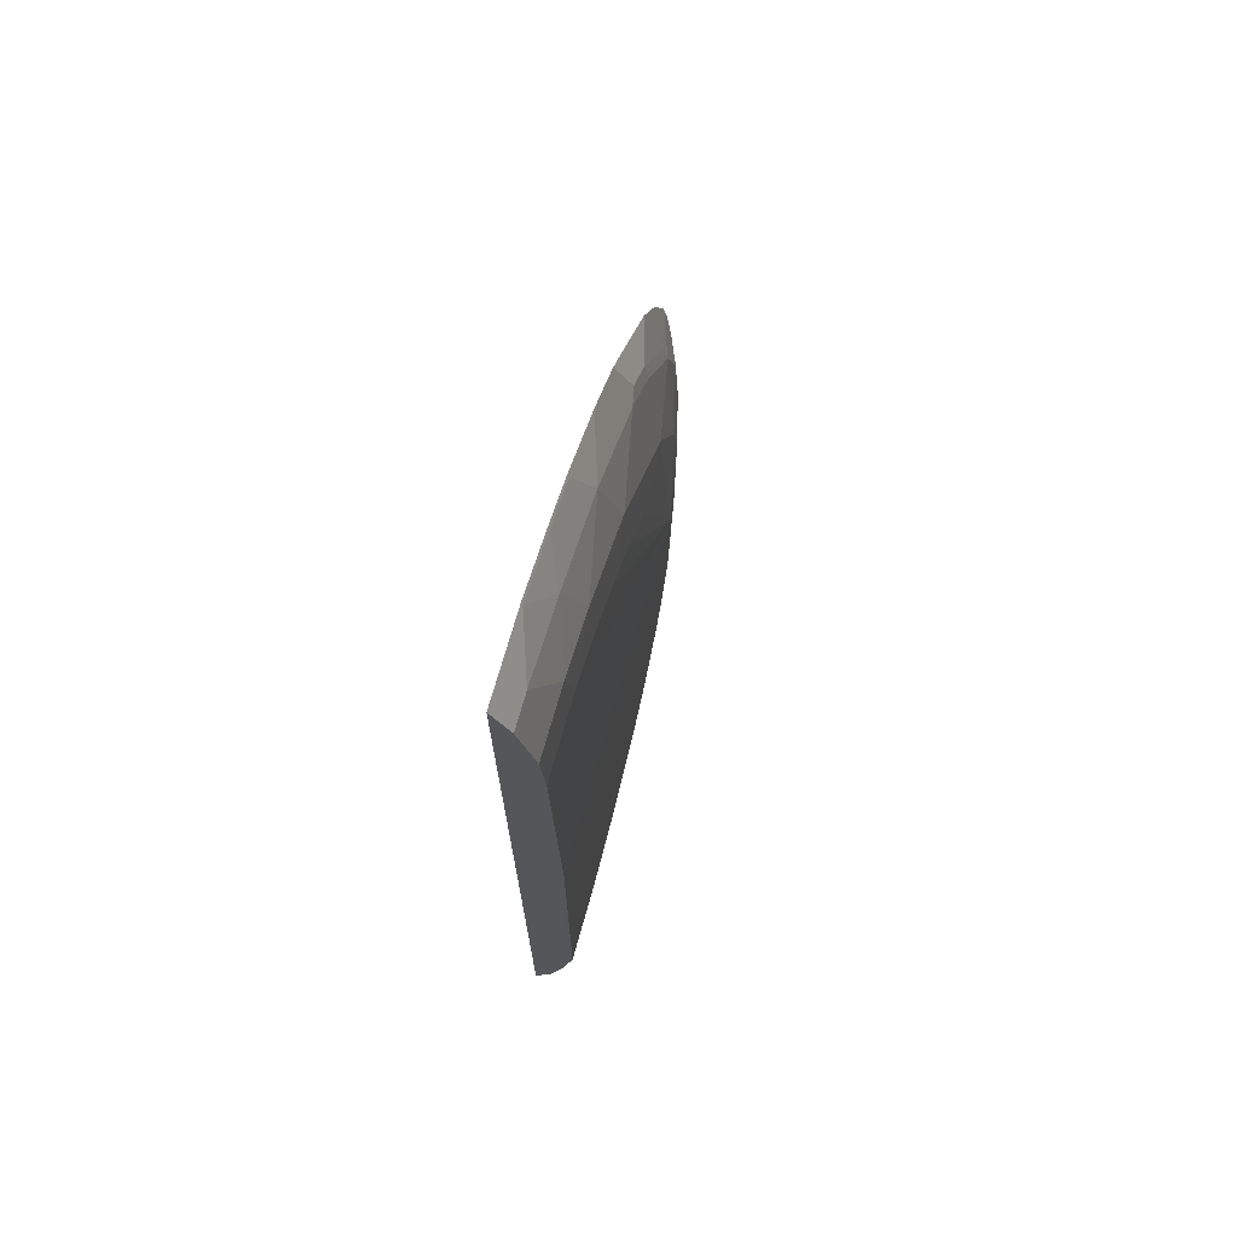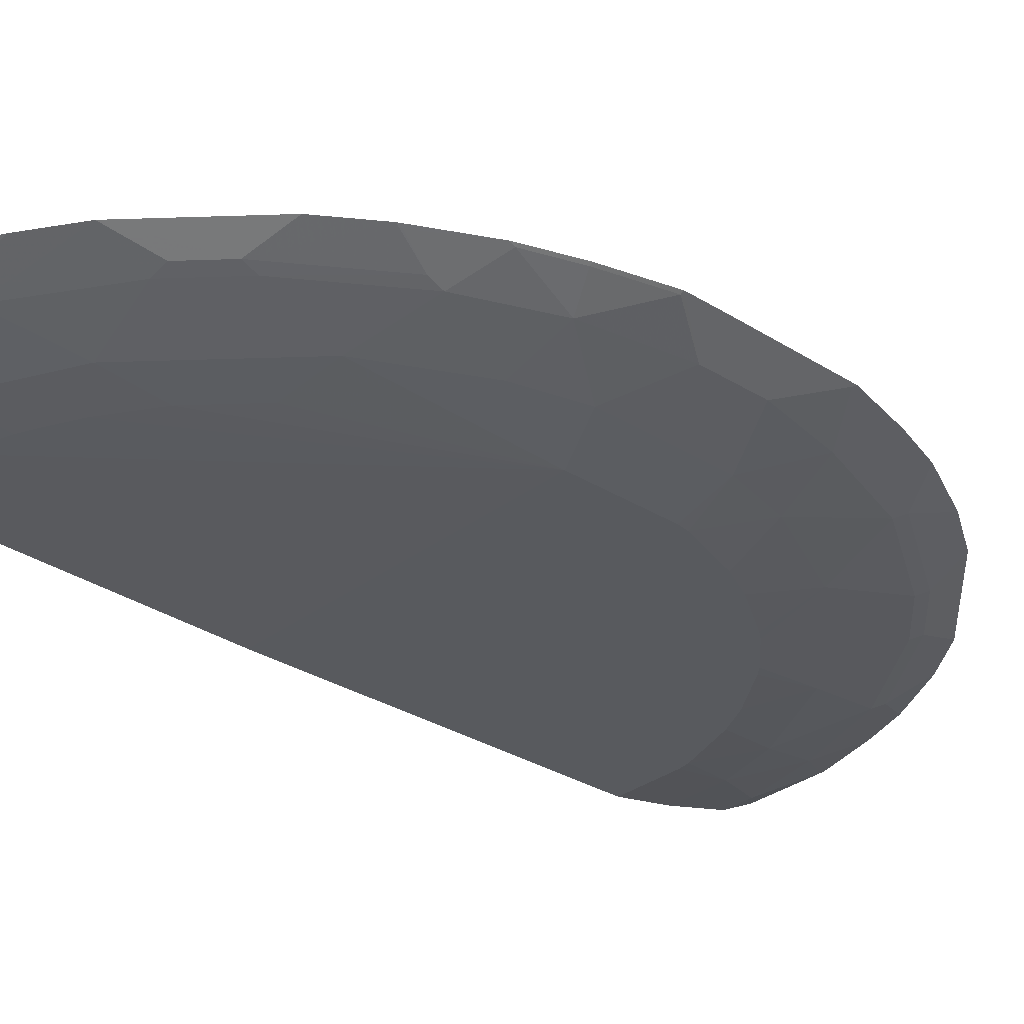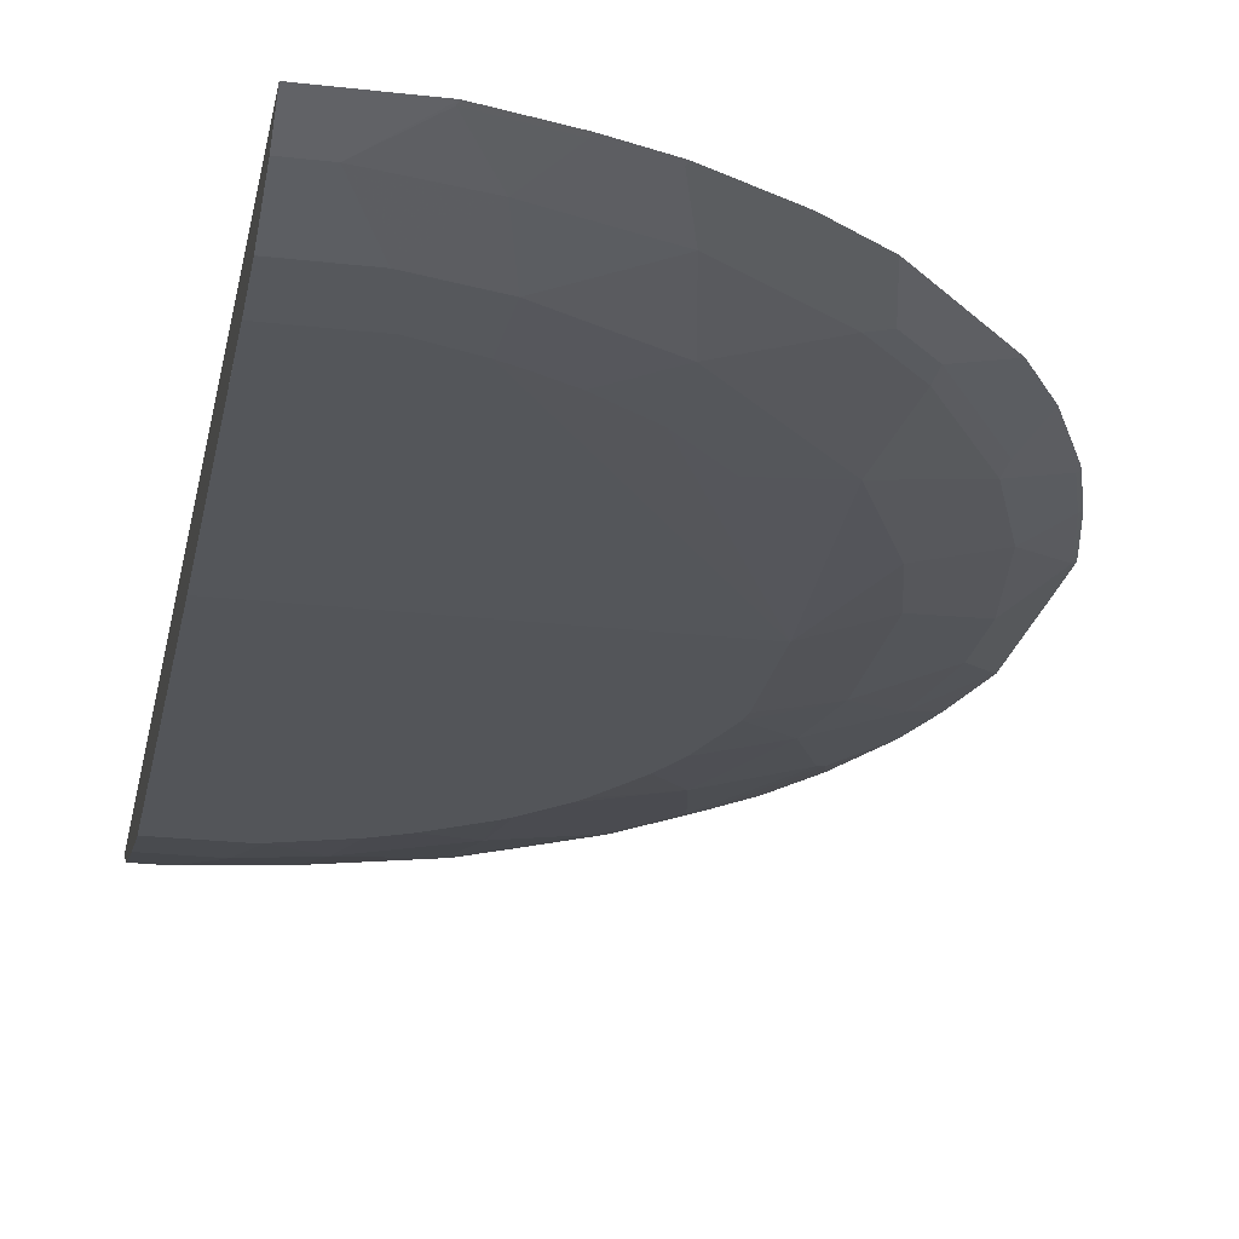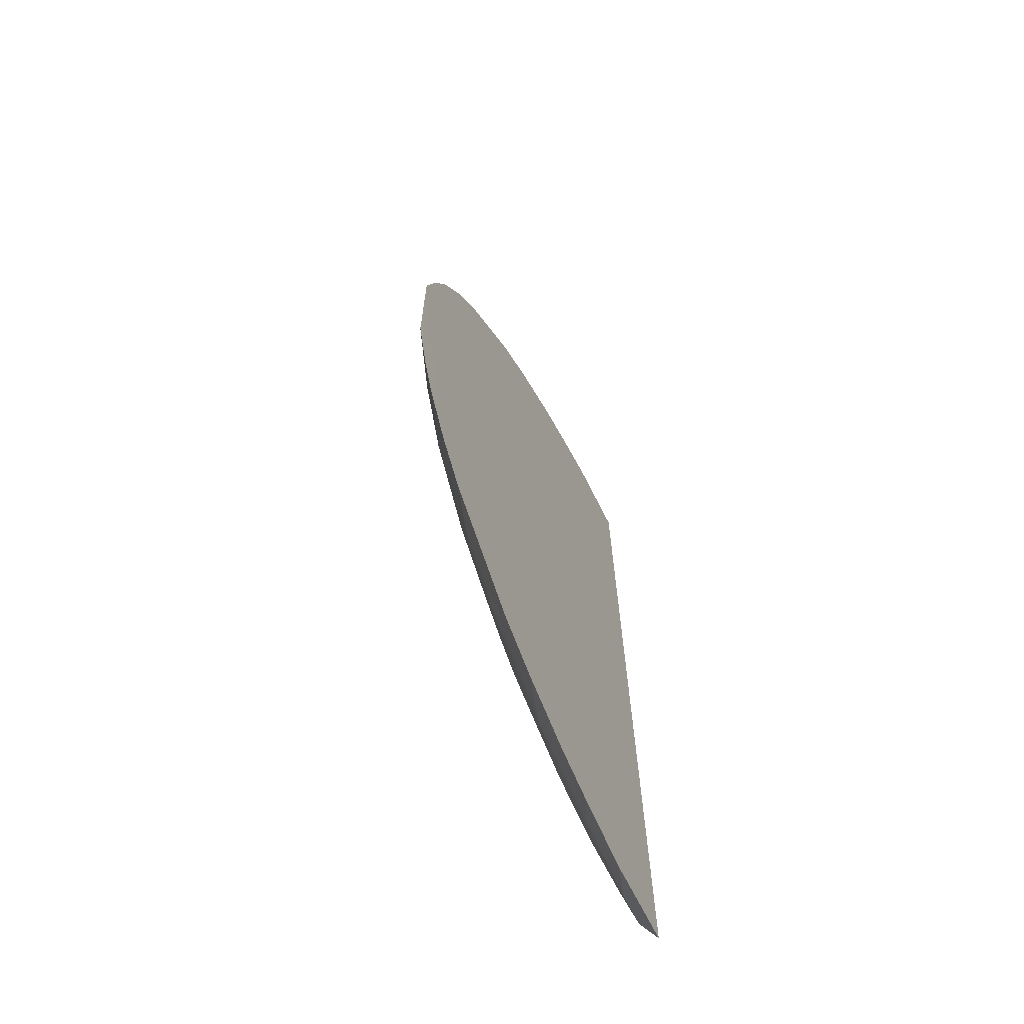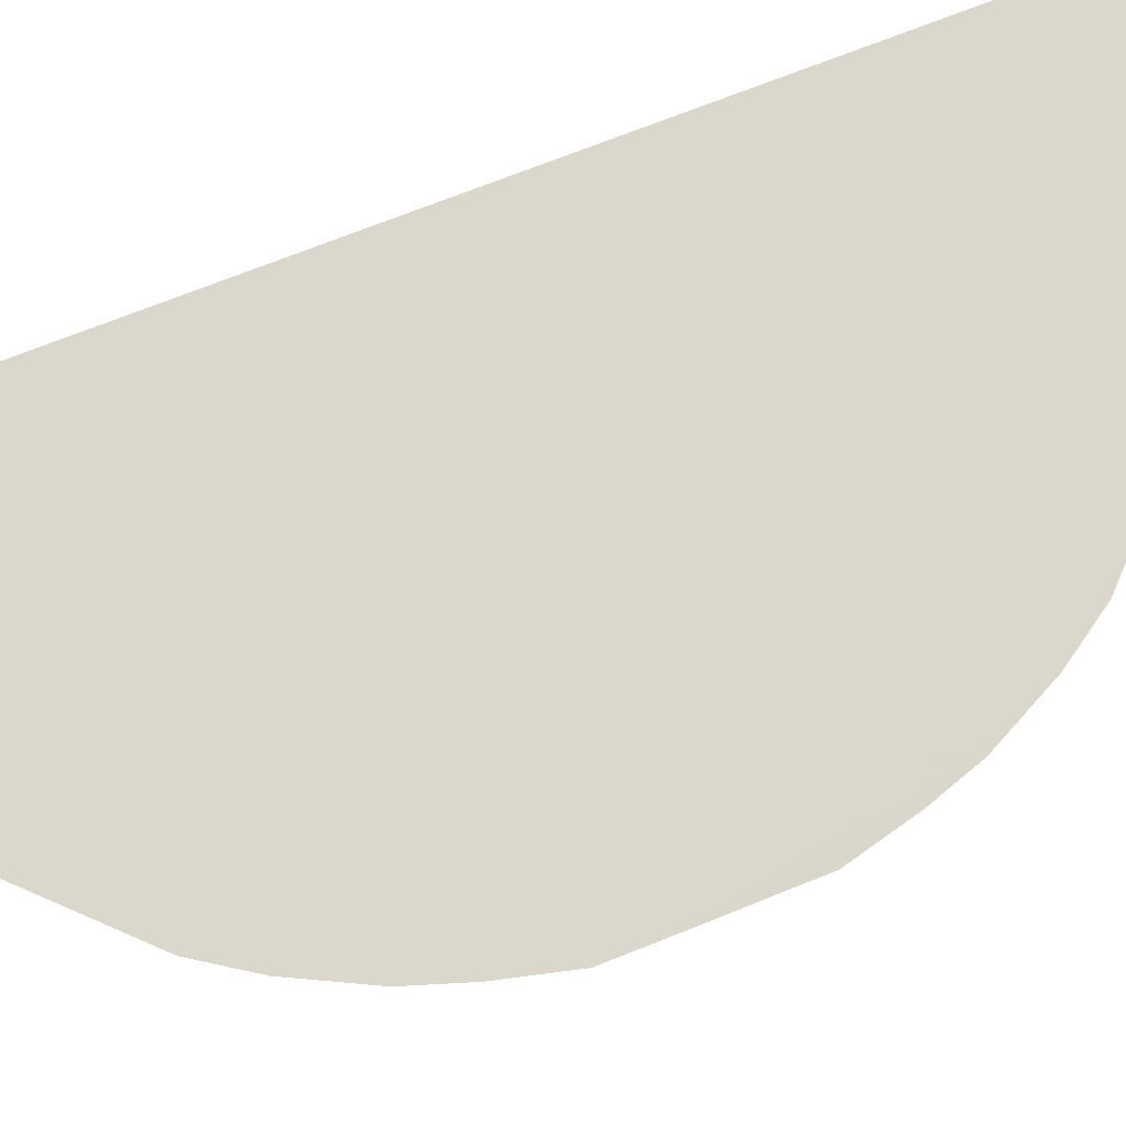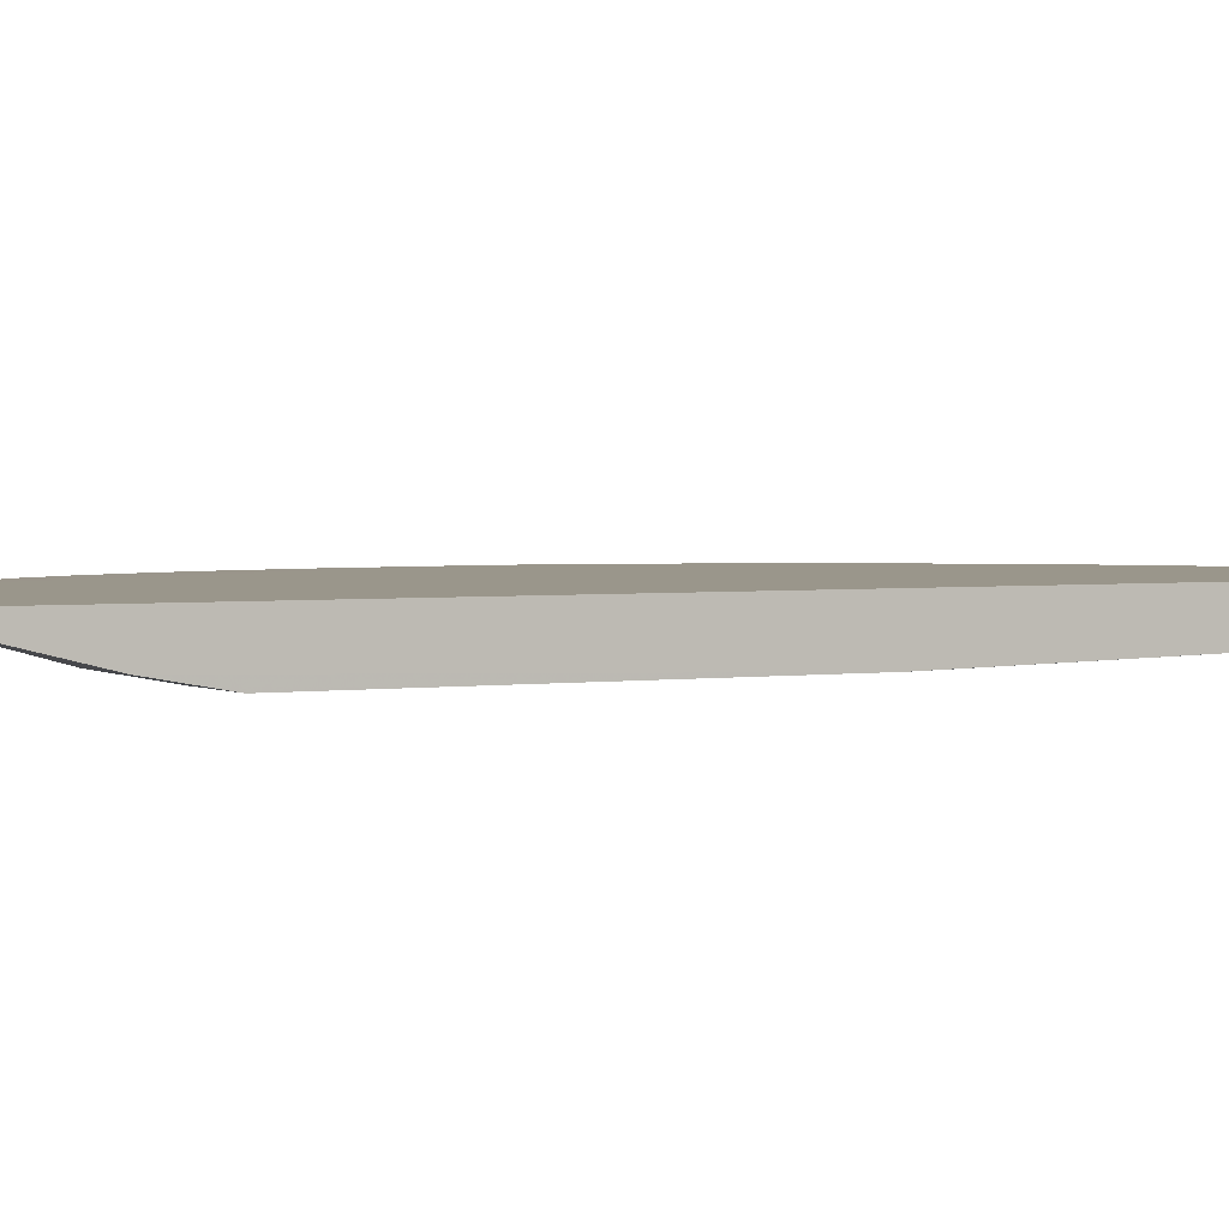
<metadata>
{"format":"obj","ext":"obj","renderer":"f3d","projection":"perspective","resolution":1024,"background":"white","views":[{"elev":71.4,"azim":-74.2,"up":"+Z"},{"elev":-30.5,"azim":47.8,"up":"+Y"},{"elev":-24.2,"azim":-10.8,"up":"+Y"},{"elev":-68.4,"azim":116.7,"up":"+Z"},{"elev":73.3,"azim":68.5,"up":"+Y"},{"elev":2.3,"azim":-119.4,"up":"+Y"}]}
</metadata>
<code>
v 0.5745 -0.1087 0.04174
v 0.09483 -0.1091 -0.5736
v -7.975e-05 -0.1091 -0.5736
v 0.03687 -0.1289 -0.534
v 0.09208 -0.1105 -0.5708
v 0.1289 -0.1289 -0.5156
v 0.1685 -0.1091 -0.5552
v 0.2487 -0.1243 -0.488
v 0.2237 -0.1091 -0.5368
v 0.2974 -0.1091 -0.5
v 0.3526 -0.1091 -0.4631
v 0.4631 -0.1091 -0.3526
v 0.4143 -0.1243 -0.3591
v 0.3591 -0.1243 -0.4143
v 0.3499 -0.1289 -0.4051
v 0.4051 -0.1289 -0.3498
v 0.488 -0.1243 -0.2487
v 0.4999 -0.1091 -0.2974
v 0.5368 -0.1091 -0.2238
v 0.5552 -0.1091 -0.1685
v 0.5156 -0.1289 -0.129
v 0.4788 -0.1289 -0.2394
v 0.4419 -0.1473 -0.1473
v 0.3867 -0.1473 -0.2579
v 0.3672 -0.1595 -0.1647
v 0.3487 -0.1595 -0.2015
v 0.3908 -0.1595 -0.09415
v 0.4603 -0.1473 -0.07367
v 0.534 -0.1289 -0.03687
v 0.4603 -0.1473 0.07371
v 0.534 -0.1289 0.0368
v 0.5709 -0.1105 -0.0921
v 0.5736 -0.1091 -0.09487
v 0.5745 -0.1087 0.09212
v 0.5708 -0.1105 0.09212
v 0.5156 -0.1289 0.1473
v 0.5524 -0.1105 0.1658
v 0.534 -0.1105 0.221
v 0.4787 -0.1289 0.2394
v 0.481 -0.1243 0.2579
v 0.4972 -0.1105 0.2947
v 0.5349 -0.1087 0.2283
v 0.5377 -0.1087 0.221
v 0.5561 -0.1087 0.1658
v 0.4981 -0.1087 0.302
v 0.4074 -0.1243 0.3683
v 0.4051 -0.1289 0.3499
v 0.3867 -0.1473 0.2579
v 0.3499 -0.1289 0.4051
v 0.3706 -0.1243 0.4051
v 0.3581 -0.1087 0.4604
v 0.4612 -0.1087 0.3572
v -0.0001359 -0.1087 0.5745
v 0.1676 -0.1087 0.5561
v 0.2228 -0.1087 0.5377
v 0.3028 -0.1087 0.4972
v 0.2946 -0.1105 0.4972
v 0.2964 -0.1087 0.5008
v 0.2394 -0.1289 0.4788
v 0.2578 -0.1473 0.3867
v 0.1474 -0.1473 0.442
v 0.1289 -0.1289 0.5156
v 0.07367 -0.1473 0.4604
v 0.03688 -0.1289 0.534
v 0.09212 -0.1105 0.5708
v 0.1658 -0.1105 0.5524
v 0.221 -0.1105 0.534
v 0.09392 -0.1087 0.5745
v -0.0001359 -0.1289 0.534
v -0.0001359 -0.1473 0.4604
v -0.0001359 -0.152 0.3958
v 0.08745 -0.152 0.3958
v 0.1427 -0.152 0.3773
v 0.3928 -0.1595 0.04174
v -7.975e-05 -0.1595 0.04174
v -0.0001359 -0.1595 0.03848
v -0.0001359 -0.1473 -0.4604
v -7.975e-05 -0.1595 -0.3929
v 0.08001 -0.1595 -0.3929
v 0.0941 -0.1595 -0.3908
v 0.07372 -0.1473 -0.4604
v 0.1473 -0.1473 -0.4419
v -0.0001359 -0.1289 -0.534
v 0.2395 -0.1289 -0.4787
v 0.2578 -0.1473 -0.3867
v 0.1646 -0.1595 -0.3672
v 0.2015 -0.1595 -0.3488
v 0.267 -0.1595 -0.3038
v 0.2567 -0.1595 -0.3119
v 0.3038 -0.1595 -0.267
v 0.3119 -0.1595 -0.2567
v 0.3928 -0.1595 -0.08
v 0.442 -0.1473 0.1473
v 0.3107 -0.152 0.2579
v 0.274 -0.152 0.2947
v 0.2555 -0.152 0.313
v 0.2004 -0.152 0.3498
v 0.1634 -0.152 0.3683
f 89 88 87
f 79 78 77
f 79 80 78
f 81 80 79
f 81 82 80
f 81 6 82
f 81 4 6
f 81 77 4
f 81 79 77
f 77 83 4
f 83 71 53
f 83 53 3
f 83 3 4
f 1 3 53
f 84 82 6
f 85 82 84
f 85 86 82
f 87 86 85
f 77 78 76
f 87 88 86
f 77 71 83
f 1 53 34
f 72 70 71
f 75 71 76
f 67 55 66
f 89 85 88
f 67 59 55
f 55 54 66
f 68 66 54
f 65 66 68
f 65 68 64
f 68 53 64
f 68 54 53
f 69 64 53
f 69 70 64
f 69 53 70
f 71 70 53
f 63 70 72
f 63 64 70
f 63 72 61
f 72 73 61
f 72 74 73
f 72 71 74
f 75 74 71
f 75 76 74
f 77 76 71
f 89 87 85
f 30 31 36
f 85 16 24
f 94 74 48
f 94 95 74
f 94 48 95
f 60 95 48
f 96 95 60
f 96 74 95
f 96 97 74
f 96 60 97
f 98 97 60
f 93 48 74
f 98 74 97
f 98 61 73
f 98 60 61
f 60 48 49
f 86 74 76
f 78 86 76
f 80 86 78
f 80 82 86
f 37 35 34
f 67 66 59
f 98 73 74
f 93 39 48
f 93 36 39
f 30 36 93
f 85 15 16
f 85 84 15
f 84 8 15
f 84 6 8
f 15 8 14
f 11 14 8
f 24 16 22
f 17 22 16
f 90 88 24
f 90 26 88
f 91 26 90
f 91 24 26
f 91 90 24
f 88 26 86
f 26 74 86
f 27 74 26
f 92 74 27
f 92 30 74
f 92 28 30
f 92 27 28
f 30 93 74
f 85 24 88
f 62 59 66
f 7 8 6
f 62 65 64
f 19 1 20
f 19 20 21
f 19 21 17
f 21 22 17
f 23 22 21
f 23 24 22
f 25 24 23
f 25 26 24
f 25 27 26
f 18 13 12
f 25 23 27
f 23 21 28
f 29 28 21
f 29 30 28
f 29 31 30
f 29 1 31
f 32 1 29
f 32 33 1
f 32 21 33
f 32 29 21
f 23 28 27
f 33 21 20
f 18 1 19
f 18 17 13
f 62 66 65
f 2 3 1
f 2 4 3
f 5 4 2
f 5 6 4
f 5 2 6
f 7 6 2
f 7 9 8
f 7 1 9
f 18 19 17
f 7 2 1
f 10 8 9
f 10 11 8
f 10 1 11
f 11 1 12
f 13 11 12
f 13 14 11
f 13 15 14
f 13 16 15
f 13 17 16
f 10 9 1
f 33 20 1
f 18 12 1
f 35 31 34
f 50 46 51
f 52 51 46
f 52 45 51
f 52 46 45
f 45 34 51
f 51 34 53
f 54 51 53
f 55 51 54
f 56 57 51
f 58 57 56
f 58 55 57
f 58 56 55
f 59 57 55
f 59 51 57
f 59 49 51
f 59 60 49
f 59 61 60
f 62 61 59
f 62 63 61
f 31 1 34
f 62 64 63
f 50 51 49
f 50 49 46
f 56 51 55
f 47 46 49
f 35 36 31
f 38 36 37
f 38 39 36
f 38 40 39
f 38 41 40
f 38 42 41
f 38 43 42
f 38 44 43
f 38 37 44
f 44 37 34
f 37 36 35
f 43 34 45
f 44 34 43
f 40 47 39
f 40 46 47
f 40 45 46
f 47 48 39
f 42 45 41
f 42 43 45
f 47 49 48
f 40 41 45

</code>
